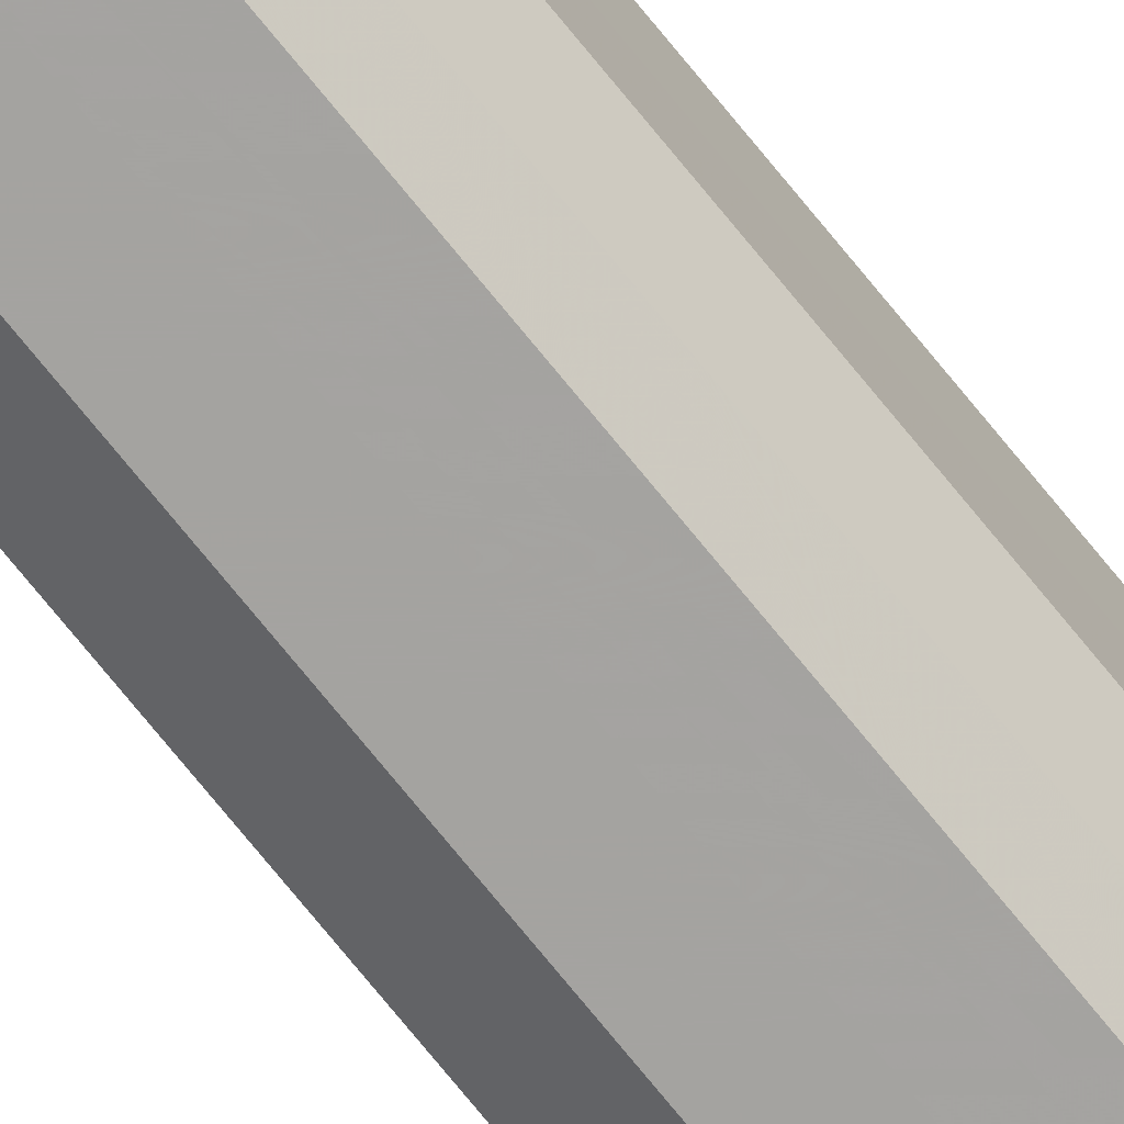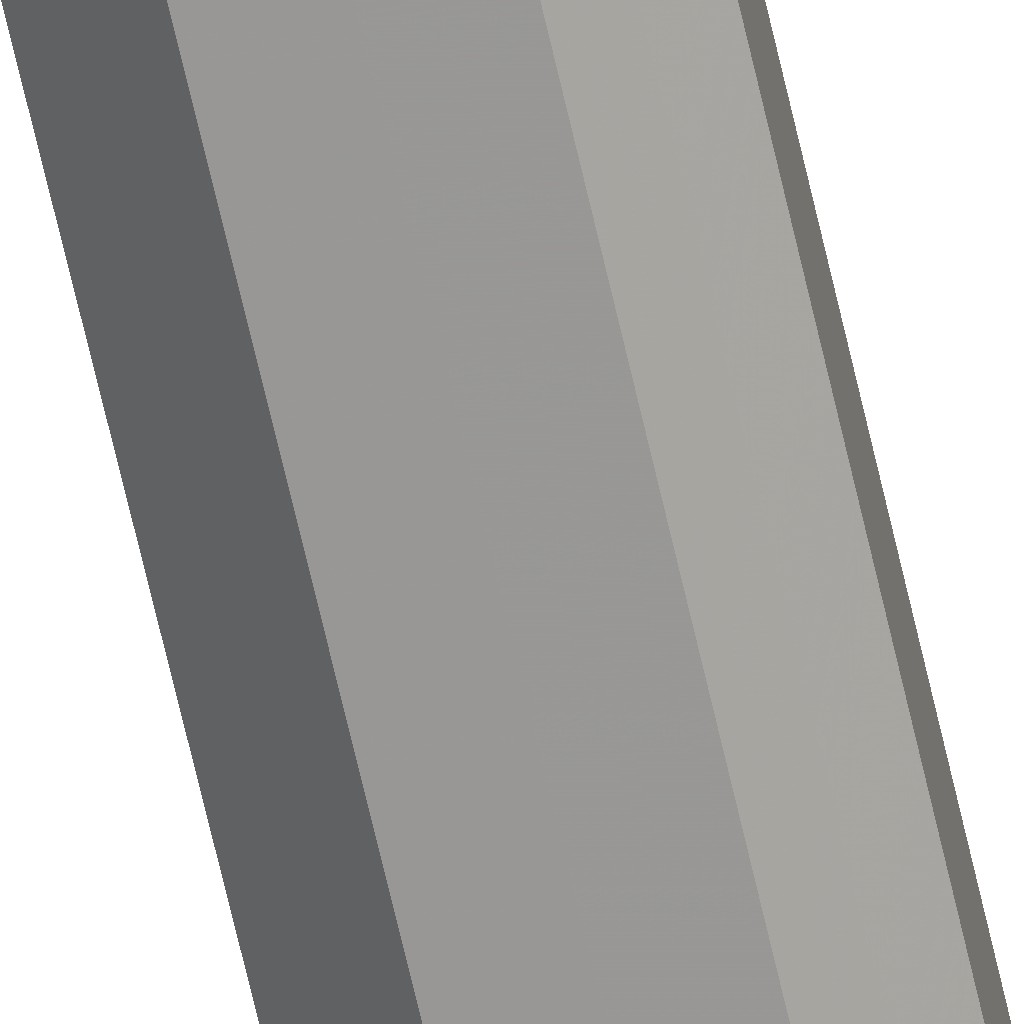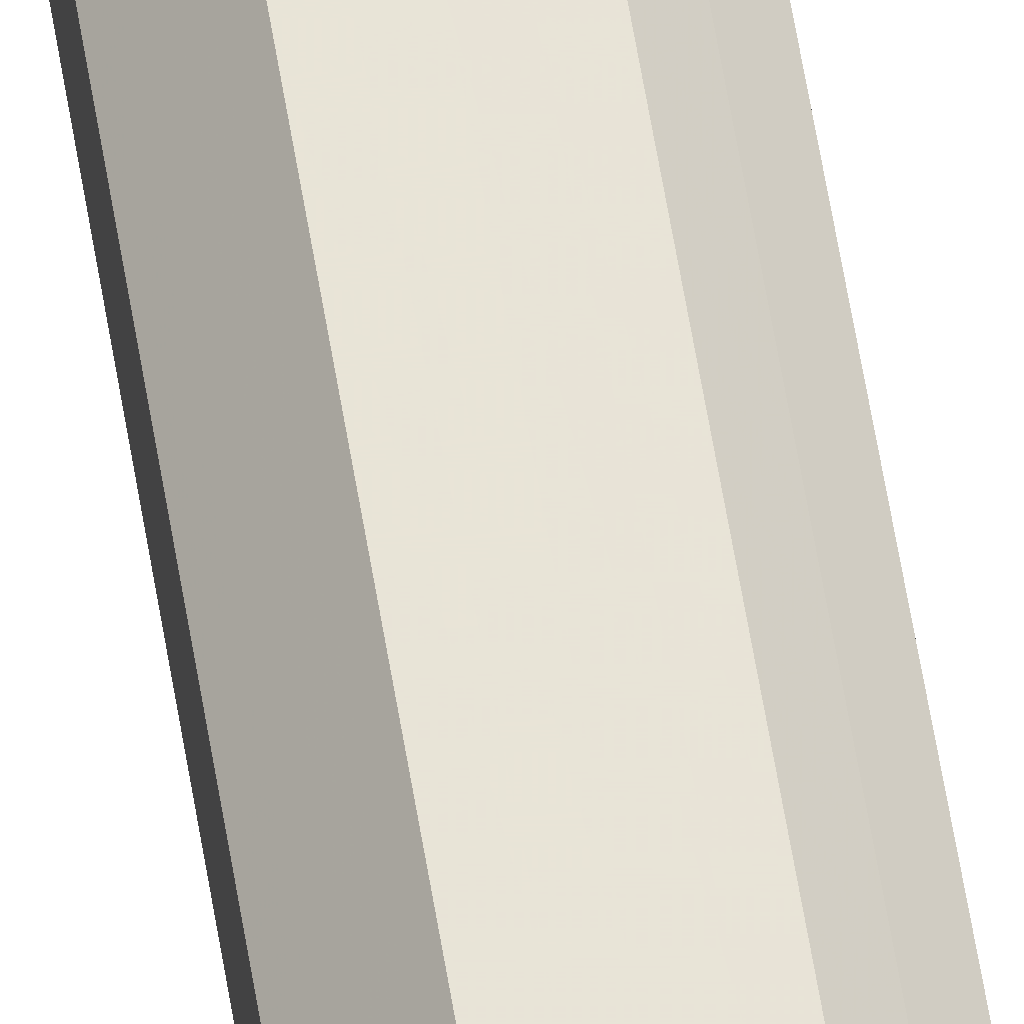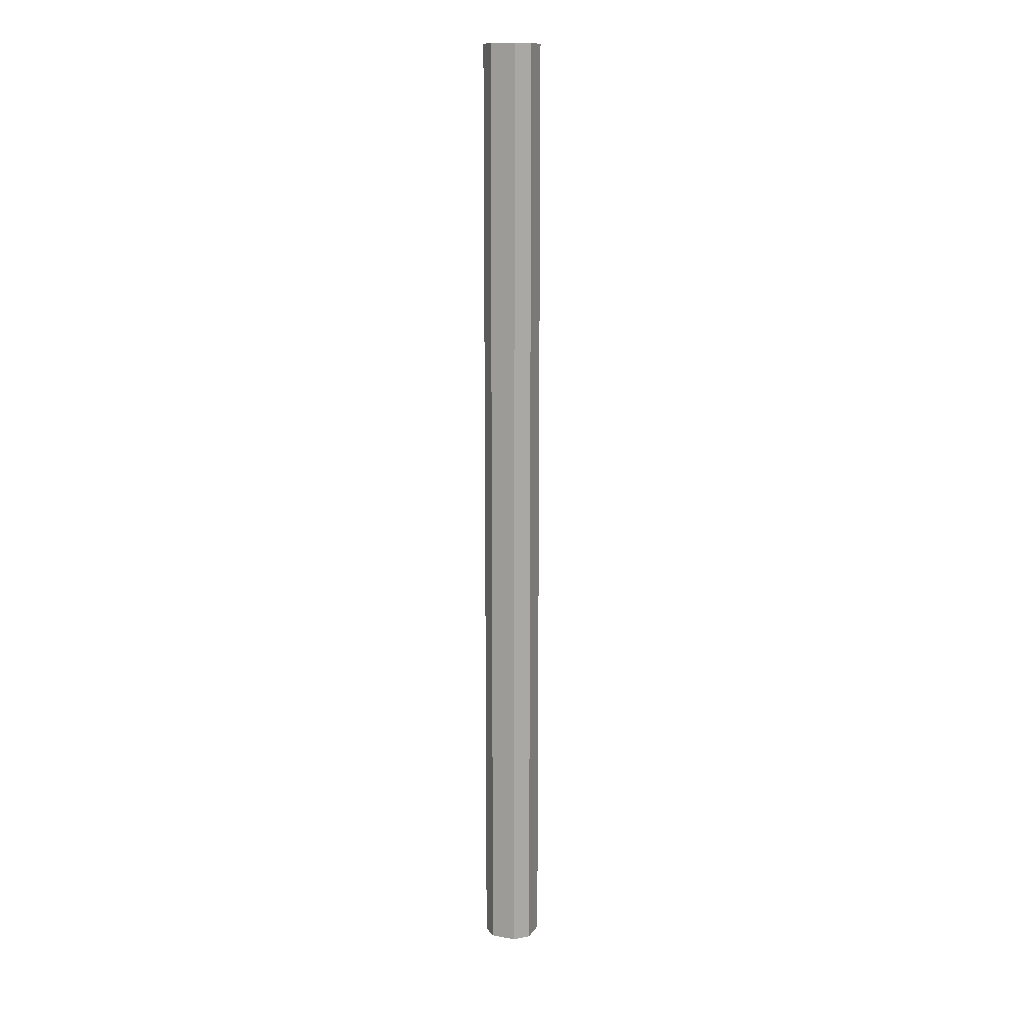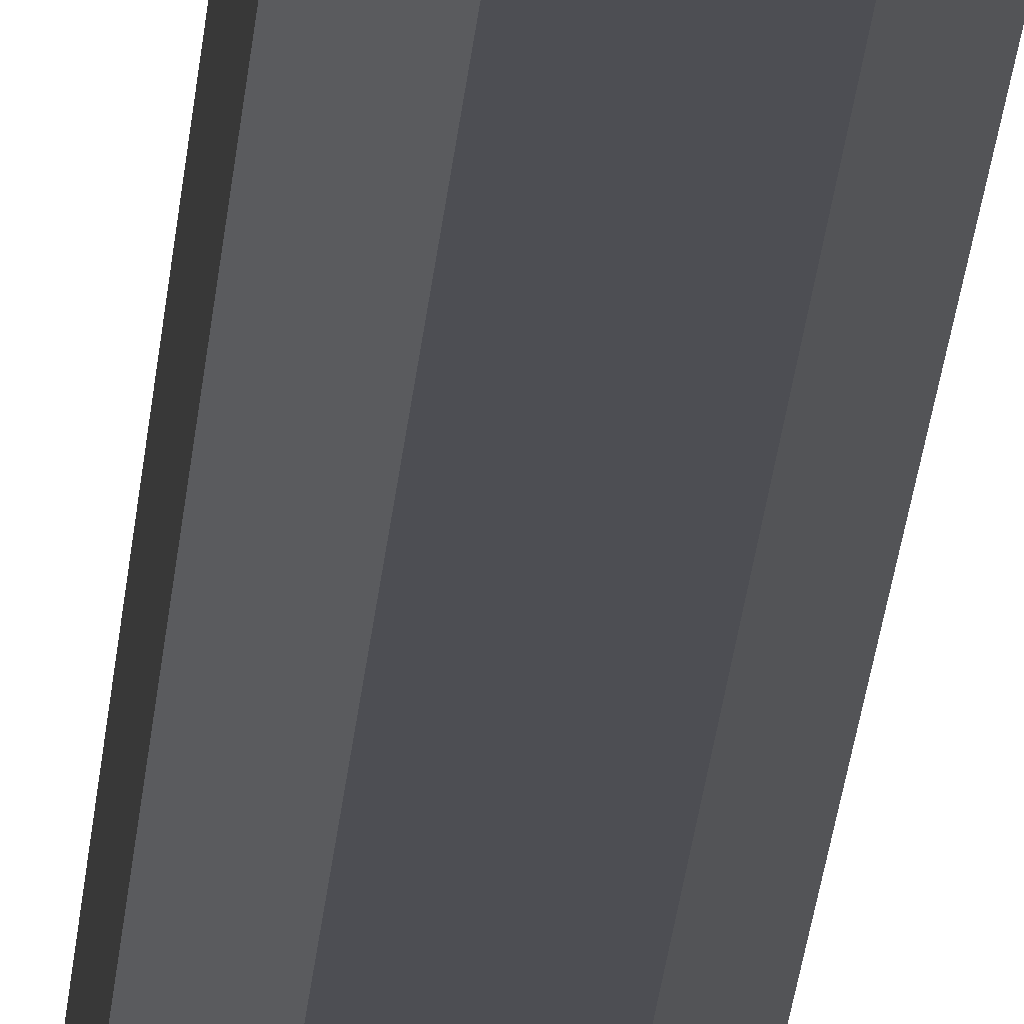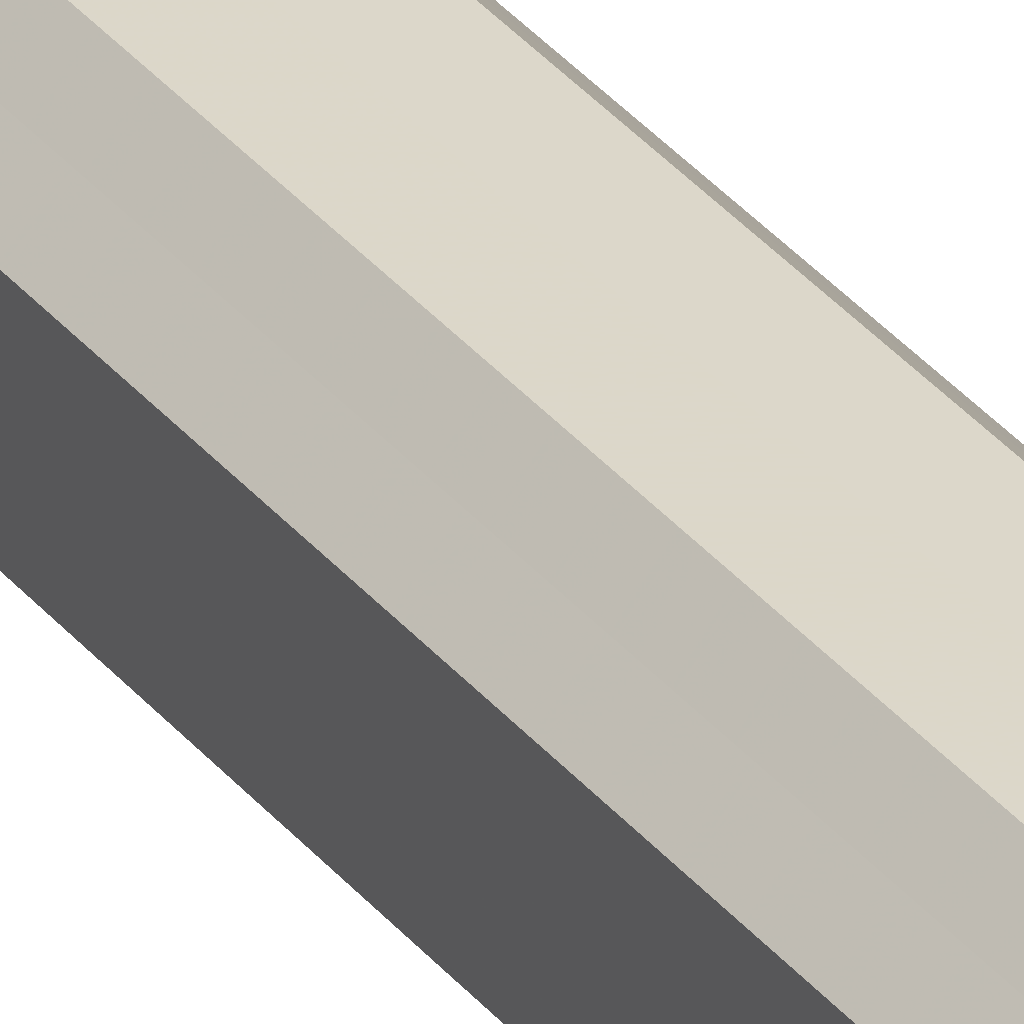
<metadata>
{"format":"obj","ext":"obj","renderer":"f3d","projection":"perspective","resolution":1024,"background":"white","views":[{"elev":-73.0,"azim":-141.1,"up":"+Y"},{"elev":-68.3,"azim":12.9,"up":"+Y"},{"elev":61.4,"azim":170.6,"up":"+Y"},{"elev":13.4,"azim":21.6,"up":"+Z"},{"elev":-17.4,"azim":176.8,"up":"+Y"},{"elev":30.4,"azim":149.8,"up":"+Y"}]}
</metadata>
<code>
o 13607
v 2223 1871 14.01
v 2223 1871 14.01
v 2223 1871 15.51
v 2223 1871 14.01
v 2223 1871 15.51
v 2223 1871 14.01
v 2223 1871 15.51
v 2223 1871 14.01
v 2223 1871 15.51
v 2223 1871 14.01
v 2223 1871 15.51
v 2223 1871 14.01
v 2223 1871 15.51
v 2223 1871 14.01
v 2223 1871 15.51
v 2223 1871 14.01
v 2223 1871 15.51
v 2223 1871 14.01
v 2223 1871 15.51
v 2223 1871 14.01
v 2223 1871 15.51
v 2223 1871 14.01
v 2223 1871 15.51
v 2223 1871 14.01
v 2223 1871 15.51
v 2223 1871 14.01
v 2223 1871 15.51
v 2223 1871 14.01
v 2223 1871 15.51
v 2223 1871 14.01
v 2223 1871 15.51
v 2223 1871 15.51
v 2223 1871 15.51
v 2223 1871 14.01
v 2223 1871 15.51
v 2223 1871 14.01
v 2223 1871 15.51
v 2223 1871 15.51
v 2223 1871 14.01
v 2223 1871 15.51
v 2223 1871 14.01
v 2223 1871 14.01
v 2223 1871 15.51
v 2223 1871 15.51
v 2223 1871 14.01
v 2223 1871 15.51
v 2223 1871 14.01
v 2223 1871 14.01
v 2223 1871 15.51
v 2223 1871 15.51
v 2223 1871 14.01
v 2223 1871 15.51
v 2223 1871 14.01
v 2223 1871 14.01
v 2223 1871 15.51
v 2223 1871 15.51
v 2223 1871 14.01
v 2223 1871 15.51
v 2223 1871 14.01
v 2223 1871 14.01
v 2223 1871 15.51
v 2223 1871 15.51
v 2223 1871 14.01
v 2223 1871 14.01
v 2223 1871 14.01
v 2223 1871 14.01
v 2223 1871 14.01
v 2223 1871 14.01
v 2223 1871 14.01
v 2223 1871 14.01
v 2223 1871 14.01
v 2223 1871 14.01
v 2223 1871 14.01
v 2223 1871 14.01
v 2223 1871 14.01
v 2223 1871 14.01
v 2223 1871 14.01
v 2223 1871 14.01
v 2223 1871 14.01
v 2223 1871 14.01
v 2223 1871 14.01
v 2223 1871 15.51
v 2223 1871 15.51
v 2223 1871 15.51
v 2223 1871 15.51
v 2223 1871 15.51
v 2223 1871 15.51
v 2223 1871 15.51
v 2223 1871 15.51
v 2223 1871 15.51
v 2223 1871 15.51
v 2223 1871 15.51
v 2223 1871 15.51
v 2223 1871 15.51
v 2223 1871 15.51
v 2223 1871 15.51
v 2223 1871 15.51
v 2223 1871 15.51
f 1 2 3
f 2 4 5
f 6 1 7
f 4 8 9
f 10 6 11
f 8 12 13
f 14 10 15
f 12 16 17
f 18 14 19
f 16 20 21
f 22 18 23
f 20 24 25
f 26 22 27
f 24 28 29
f 30 26 31
f 28 30 32
f 33 34 35
f 35 36 37
f 38 39 33
f 40 41 38
f 37 42 43
f 44 45 40
f 46 47 44
f 43 48 49
f 50 51 46
f 52 53 50
f 49 54 55
f 56 57 52
f 58 59 56
f 55 60 61
f 62 63 58
f 61 64 62
f 65 66 67
f 65 68 66
f 65 67 69
f 65 70 68
f 65 69 71
f 65 72 70
f 65 71 73
f 65 74 72
f 65 73 75
f 65 76 74
f 65 75 77
f 65 78 76
f 65 77 79
f 65 80 78
f 65 79 81
f 65 81 80
f 82 83 84
f 82 85 83
f 82 84 86
f 82 87 85
f 82 86 88
f 82 89 87
f 82 88 90
f 82 91 89
f 82 90 92
f 82 93 91
f 82 92 94
f 82 95 93
f 82 94 96
f 82 97 95
f 82 96 98
f 82 98 97

</code>
